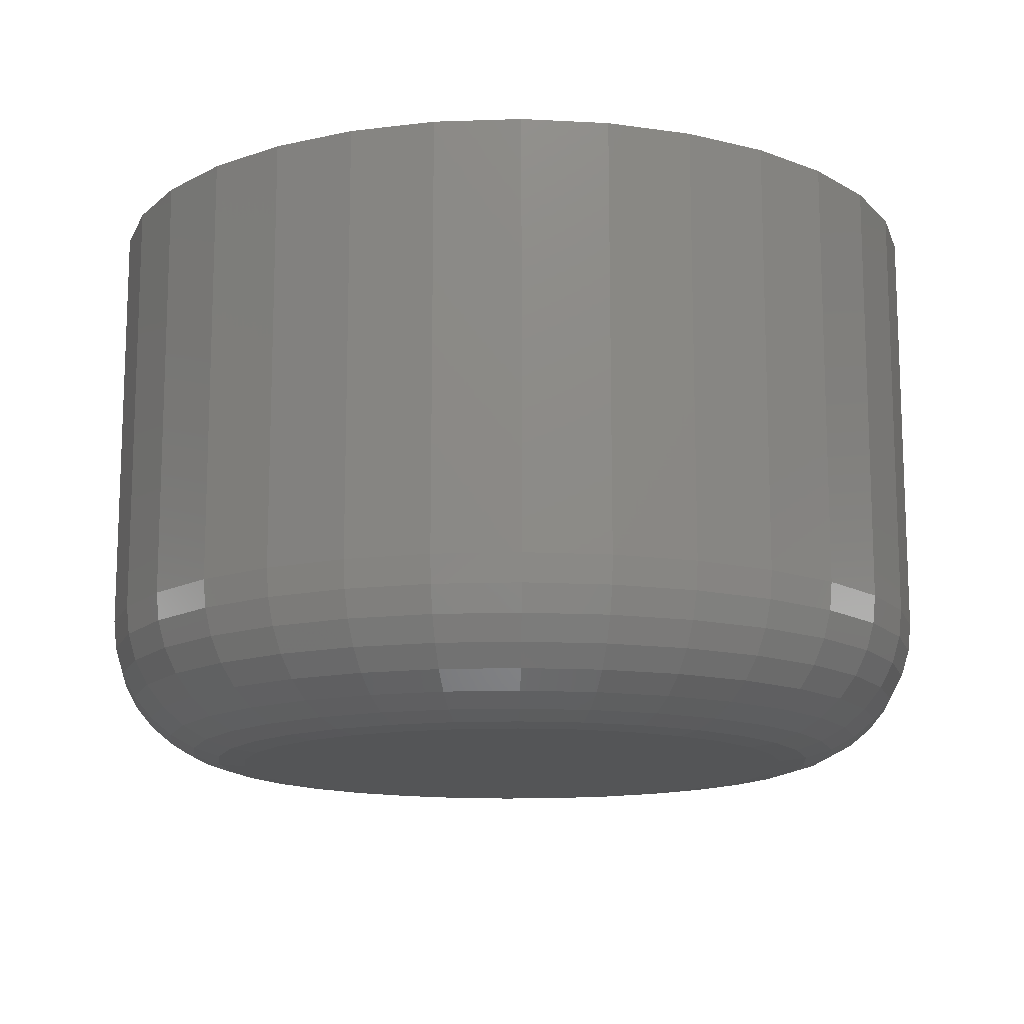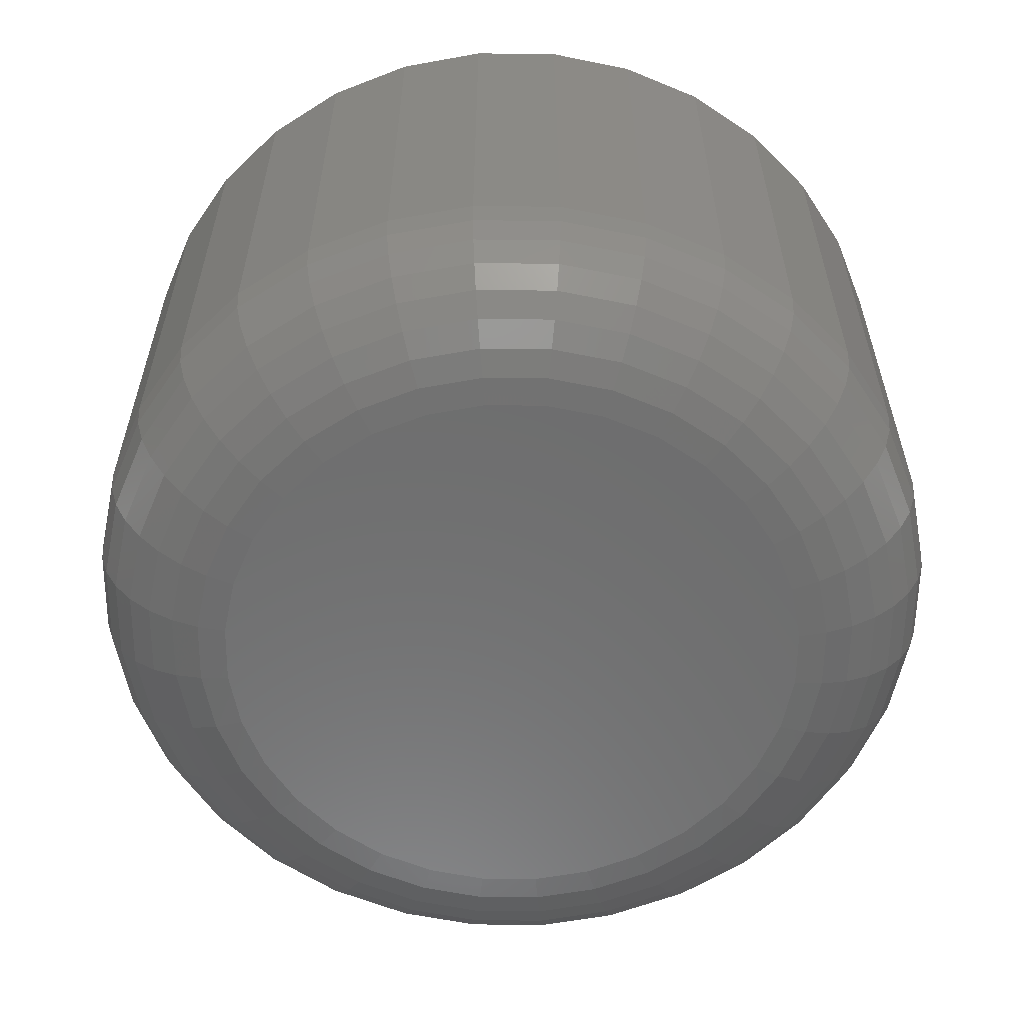
<metadata>
{"format":"stl","ext":"stl","renderer":"f3d","projection":"perspective","resolution":1024,"background":"white","views":[{"elev":-13.6,"azim":-23.7,"up":"+Y"},{"elev":-59.1,"azim":72.5,"up":"+Y"}]}
</metadata>
<code>
# stl→obj: 320 verts, 636 faces
v 0.6878 -0.03125 -0.09519
v 0.6677 -0.03125 -0.09717
v 0.6902 -0.03125 -0.09717
v 0.6658 -0.03125 -0.09957
v 0.6921 -0.03125 -0.09957
v 0.6643 -0.03125 -0.1023
v 0.6936 -0.03125 -0.1023
v 0.6936 -0.03125 -0.1145
v 0.6658 -0.03125 -0.1172
v 0.6921 -0.03125 -0.1172
v 0.6677 -0.03125 -0.1196
v 0.6902 -0.03125 -0.1196
v 0.6701 -0.03125 -0.1216
v 0.6878 -0.03125 -0.1216
v 0.6729 -0.03125 -0.1231
v 0.6759 -0.03125 -0.124
v 0.685 -0.03125 -0.1231
v 0.6789 -0.03125 -0.1243
v 0.682 -0.03125 -0.124
v 0.6701 -0.03125 -0.09519
v 0.685 -0.03125 -0.09372
v 0.682 -0.03125 -0.09282
v 0.6789 -0.03125 -0.09252
v 0.6759 -0.03125 -0.09282
v 0.6729 -0.03125 -0.09372
v 0.6945 -0.03125 -0.1053
v 0.6634 -0.03125 -0.1053
v 0.6948 -0.03125 -0.1084
v 0.6631 -0.03125 -0.1084
v 0.6945 -0.03125 -0.1115
v 0.6634 -0.03125 -0.1115
v 0.6643 -0.03125 -0.1145
v 0.7026 5.204e-18 -0.1084
v 0.7026 -0.02344 -0.1084
v 0.7022 4.948e-18 -0.113
v 0.7022 -0.02344 -0.113
v 0.7008 4.701e-18 -0.1175
v 0.7008 -0.02344 -0.1175
v 0.6986 4.474e-18 -0.1215
v 0.6986 -0.02344 -0.1215
v 0.6957 4.275e-18 -0.1251
v 0.6957 -0.02344 -0.1251
v 0.6921 4.111e-18 -0.1281
v 0.6921 -0.02344 -0.1281
v 0.688 3.99e-18 -0.1303
v 0.688 -0.02344 -0.1303
v 0.6836 3.915e-18 -0.1316
v 0.6836 -0.02344 -0.1316
v 0.6789 3.889e-18 -0.1321
v 0.6789 -0.02344 -0.1321
v 0.6743 3.915e-18 -0.1316
v 0.6743 -0.02344 -0.1316
v 0.6699 3.99e-18 -0.1303
v 0.6699 -0.02344 -0.1303
v 0.6658 4.111e-18 -0.1281
v 0.6658 -0.02344 -0.1281
v 0.6622 4.275e-18 -0.1251
v 0.6622 -0.02344 -0.1251
v 0.6593 4.474e-18 -0.1215
v 0.6593 -0.02344 -0.1215
v 0.6571 4.701e-18 -0.1175
v 0.6571 -0.02344 -0.1175
v 0.6557 4.948e-18 -0.113
v 0.6557 -0.02344 -0.113
v 0.6553 5.204e-18 -0.1084
v 0.6553 -0.02344 -0.1084
v 0.6557 5.461e-18 -0.1038
v 0.6557 -0.02344 -0.1038
v 0.6571 5.707e-18 -0.09932
v 0.6571 -0.02344 -0.09932
v 0.6593 5.935e-18 -0.09523
v 0.6593 -0.02344 -0.09523
v 0.6622 6.134e-18 -0.09164
v 0.6622 -0.02344 -0.09164
v 0.6658 6.297e-18 -0.0887
v 0.6658 -0.02344 -0.0887
v 0.6699 6.419e-18 -0.08651
v 0.6699 -0.02344 -0.08651
v 0.6743 6.494e-18 -0.08516
v 0.6743 -0.02344 -0.08516
v 0.6789 6.519e-18 -0.0847
v 0.6789 -0.02344 -0.0847
v 0.6836 6.494e-18 -0.08516
v 0.6836 -0.02344 -0.08516
v 0.688 6.419e-18 -0.08651
v 0.688 -0.02344 -0.08651
v 0.6921 6.297e-18 -0.0887
v 0.6921 -0.02344 -0.0887
v 0.6957 6.134e-18 -0.09164
v 0.6957 -0.02344 -0.09164
v 0.6986 5.935e-18 -0.09523
v 0.6986 -0.02344 -0.09523
v 0.7008 5.707e-18 -0.09932
v 0.7008 -0.02344 -0.09932
v 0.7022 5.461e-18 -0.1038
v 0.7022 -0.02344 -0.1038
v 0.6963 -0.0311 -0.1084
v 0.696 -0.0311 -0.1118
v 0.6978 -0.03066 -0.1084
v 0.6974 -0.03066 -0.1121
v 0.6992 -0.02993 -0.1084
v 0.6988 -0.02993 -0.1123
v 0.7003 -0.02896 -0.1084
v 0.6999 -0.02896 -0.1126
v 0.7013 -0.02778 -0.1084
v 0.7009 -0.02778 -0.1128
v 0.702 -0.02643 -0.1084
v 0.7016 -0.02643 -0.1129
v 0.7025 -0.02496 -0.1084
v 0.702 -0.02496 -0.113
v 0.6619 -0.0311 -0.1118
v 0.6616 -0.0311 -0.1084
v 0.6604 -0.03066 -0.1121
v 0.6601 -0.03066 -0.1084
v 0.6591 -0.02993 -0.1123
v 0.6587 -0.02993 -0.1084
v 0.658 -0.02896 -0.1126
v 0.6576 -0.02896 -0.1084
v 0.657 -0.02778 -0.1128
v 0.6566 -0.02778 -0.1084
v 0.6563 -0.02643 -0.1129
v 0.6559 -0.02643 -0.1084
v 0.6559 -0.02496 -0.113
v 0.6554 -0.02496 -0.1084
v 0.6629 -0.0311 -0.115
v 0.6615 -0.03066 -0.1156
v 0.6603 -0.02993 -0.1161
v 0.6592 -0.02896 -0.1166
v 0.6583 -0.02778 -0.1169
v 0.6576 -0.02643 -0.1172
v 0.6572 -0.02496 -0.1174
v 0.6645 -0.0311 -0.1181
v 0.6633 -0.03066 -0.1189
v 0.6621 -0.02993 -0.1196
v 0.6612 -0.02896 -0.1203
v 0.6603 -0.02778 -0.1208
v 0.6597 -0.02643 -0.1212
v 0.6594 -0.02496 -0.1215
v 0.6666 -0.0311 -0.1207
v 0.6656 -0.03066 -0.1217
v 0.6647 -0.02993 -0.1227
v 0.6638 -0.02896 -0.1235
v 0.6631 -0.02778 -0.1242
v 0.6626 -0.02643 -0.1247
v 0.6623 -0.02496 -0.125
v 0.6693 -0.0311 -0.1229
v 0.6685 -0.03066 -0.1241
v 0.6677 -0.02993 -0.1252
v 0.6671 -0.02896 -0.1262
v 0.6665 -0.02778 -0.127
v 0.6661 -0.02643 -0.1276
v 0.6659 -0.02496 -0.128
v 0.6723 -0.0311 -0.1245
v 0.6717 -0.03066 -0.1258
v 0.6712 -0.02993 -0.1271
v 0.6708 -0.02896 -0.1282
v 0.6704 -0.02778 -0.1291
v 0.6701 -0.02643 -0.1297
v 0.6699 -0.02496 -0.1301
v 0.6756 -0.0311 -0.1254
v 0.6753 -0.03066 -0.1269
v 0.675 -0.02993 -0.1282
v 0.6748 -0.02896 -0.1294
v 0.6746 -0.02778 -0.1303
v 0.6744 -0.02643 -0.131
v 0.6744 -0.02496 -0.1315
v 0.6789 -0.0311 -0.1258
v 0.6789 -0.03066 -0.1272
v 0.6789 -0.02993 -0.1286
v 0.6789 -0.02896 -0.1298
v 0.6789 -0.02778 -0.1308
v 0.6789 -0.02643 -0.1315
v 0.6789 -0.02496 -0.1319
v 0.6823 -0.0311 -0.1254
v 0.6826 -0.03066 -0.1269
v 0.6829 -0.02993 -0.1282
v 0.6831 -0.02896 -0.1294
v 0.6833 -0.02778 -0.1303
v 0.6835 -0.02643 -0.131
v 0.6835 -0.02496 -0.1315
v 0.6856 -0.0311 -0.1245
v 0.6862 -0.03066 -0.1258
v 0.6867 -0.02993 -0.1271
v 0.6871 -0.02896 -0.1282
v 0.6875 -0.02778 -0.1291
v 0.6878 -0.02643 -0.1297
v 0.688 -0.02496 -0.1301
v 0.6886 -0.0311 -0.1229
v 0.6894 -0.03066 -0.1241
v 0.6902 -0.02993 -0.1252
v 0.6908 -0.02896 -0.1262
v 0.6914 -0.02778 -0.127
v 0.6918 -0.02643 -0.1276
v 0.692 -0.02496 -0.128
v 0.6912 -0.0311 -0.1207
v 0.6923 -0.03066 -0.1217
v 0.6932 -0.02993 -0.1227
v 0.6941 -0.02896 -0.1235
v 0.6948 -0.02778 -0.1242
v 0.6953 -0.02643 -0.1247
v 0.6956 -0.02496 -0.125
v 0.6934 -0.0311 -0.1181
v 0.6946 -0.03066 -0.1189
v 0.6958 -0.02993 -0.1196
v 0.6967 -0.02896 -0.1203
v 0.6975 -0.02778 -0.1208
v 0.6981 -0.02643 -0.1212
v 0.6985 -0.02496 -0.1215
v 0.695 -0.0311 -0.115
v 0.6964 -0.03066 -0.1156
v 0.6976 -0.02993 -0.1161
v 0.6987 -0.02896 -0.1166
v 0.6996 -0.02778 -0.1169
v 0.7003 -0.02643 -0.1172
v 0.7007 -0.02496 -0.1174
v 0.6619 -0.0311 -0.105
v 0.6604 -0.03066 -0.1047
v 0.6591 -0.02993 -0.1044
v 0.658 -0.02896 -0.1042
v 0.657 -0.02778 -0.104
v 0.6563 -0.02643 -0.1039
v 0.6559 -0.02496 -0.1038
v 0.696 -0.0311 -0.105
v 0.6974 -0.03066 -0.1047
v 0.6988 -0.02993 -0.1044
v 0.6999 -0.02896 -0.1042
v 0.7009 -0.02778 -0.104
v 0.7016 -0.02643 -0.1039
v 0.702 -0.02496 -0.1038
v 0.695 -0.0311 -0.1017
v 0.6964 -0.03066 -0.1012
v 0.6976 -0.02993 -0.1007
v 0.6987 -0.02896 -0.1002
v 0.6996 -0.02778 -0.09983
v 0.7003 -0.02643 -0.09955
v 0.7007 -0.02496 -0.09938
v 0.6934 -0.0311 -0.09872
v 0.6946 -0.03066 -0.09791
v 0.6958 -0.02993 -0.09716
v 0.6967 -0.02896 -0.0965
v 0.6975 -0.02778 -0.09596
v 0.6981 -0.02643 -0.09556
v 0.6985 -0.02496 -0.09531
v 0.6912 -0.0311 -0.09609
v 0.6923 -0.03066 -0.09505
v 0.6932 -0.02993 -0.0941
v 0.6941 -0.02896 -0.09326
v 0.6948 -0.02778 -0.09257
v 0.6953 -0.02643 -0.09206
v 0.6956 -0.02496 -0.09175
v 0.6886 -0.0311 -0.09392
v 0.6894 -0.03066 -0.09271
v 0.6902 -0.02993 -0.09158
v 0.6908 -0.02896 -0.0906
v 0.6914 -0.02778 -0.08979
v 0.6918 -0.02643 -0.08919
v 0.692 -0.02496 -0.08882
v 0.6856 -0.0311 -0.09232
v 0.6862 -0.03066 -0.09096
v 0.6867 -0.02993 -0.08971
v 0.6871 -0.02896 -0.08862
v 0.6875 -0.02778 -0.08772
v 0.6878 -0.02643 -0.08706
v 0.688 -0.02496 -0.08665
v 0.6823 -0.0311 -0.09133
v 0.6826 -0.03066 -0.08989
v 0.6829 -0.02993 -0.08856
v 0.6831 -0.02896 -0.0874
v 0.6833 -0.02778 -0.08645
v 0.6835 -0.02643 -0.08574
v 0.6835 -0.02496 -0.08531
v 0.6789 -0.0311 -0.09099
v 0.6789 -0.03066 -0.08953
v 0.6789 -0.02993 -0.08818
v 0.6789 -0.02896 -0.08699
v 0.6789 -0.02778 -0.08602
v 0.6789 -0.02643 -0.0853
v 0.6789 -0.02496 -0.08485
v 0.6756 -0.0311 -0.09133
v 0.6753 -0.03066 -0.08989
v 0.675 -0.02993 -0.08856
v 0.6748 -0.02896 -0.0874
v 0.6746 -0.02778 -0.08645
v 0.6744 -0.02643 -0.08574
v 0.6744 -0.02496 -0.08531
v 0.6723 -0.0311 -0.09232
v 0.6717 -0.03066 -0.09096
v 0.6712 -0.02993 -0.08971
v 0.6708 -0.02896 -0.08862
v 0.6704 -0.02778 -0.08772
v 0.6701 -0.02643 -0.08706
v 0.6699 -0.02496 -0.08665
v 0.6693 -0.0311 -0.09392
v 0.6685 -0.03066 -0.09271
v 0.6677 -0.02993 -0.09158
v 0.6671 -0.02896 -0.0906
v 0.6665 -0.02778 -0.08979
v 0.6661 -0.02643 -0.08919
v 0.6659 -0.02496 -0.08882
v 0.6666 -0.0311 -0.09609
v 0.6656 -0.03066 -0.09505
v 0.6647 -0.02993 -0.0941
v 0.6638 -0.02896 -0.09326
v 0.6631 -0.02778 -0.09257
v 0.6626 -0.02643 -0.09206
v 0.6623 -0.02496 -0.09175
v 0.6645 -0.0311 -0.09872
v 0.6633 -0.03066 -0.09791
v 0.6621 -0.02993 -0.09716
v 0.6612 -0.02896 -0.0965
v 0.6603 -0.02778 -0.09596
v 0.6597 -0.02643 -0.09556
v 0.6594 -0.02496 -0.09531
v 0.6629 -0.0311 -0.1017
v 0.6615 -0.03066 -0.1012
v 0.6603 -0.02993 -0.1007
v 0.6592 -0.02896 -0.1002
v 0.6583 -0.02778 -0.09983
v 0.6576 -0.02643 -0.09955
v 0.6572 -0.02496 -0.09938
f 1 2 3
f 3 2 4
f 3 4 5
f 5 4 6
f 5 6 7
f 8 9 10
f 10 9 11
f 10 11 12
f 12 11 13
f 12 13 14
f 13 15 14
f 14 15 16
f 14 16 17
f 16 18 17
f 17 18 19
f 20 2 1
f 20 1 21
f 20 21 22
f 20 22 23
f 20 23 24
f 20 24 25
f 7 6 26
f 26 6 27
f 26 27 28
f 28 27 29
f 28 29 30
f 30 29 31
f 30 31 8
f 8 31 32
f 8 32 9
f 33 34 35
f 35 34 36
f 35 36 37
f 37 36 38
f 37 38 39
f 39 38 40
f 39 40 41
f 41 40 42
f 41 42 43
f 43 42 44
f 43 44 45
f 45 44 46
f 45 46 47
f 47 46 48
f 47 48 49
f 49 48 50
f 49 50 51
f 51 50 52
f 51 52 53
f 53 52 54
f 53 54 55
f 55 54 56
f 55 56 57
f 57 56 58
f 57 58 59
f 59 58 60
f 59 60 61
f 61 60 62
f 61 62 63
f 63 62 64
f 63 64 65
f 65 64 66
f 65 66 67
f 67 66 68
f 67 68 69
f 69 68 70
f 69 70 71
f 71 70 72
f 71 72 73
f 73 72 74
f 73 74 75
f 75 74 76
f 75 76 77
f 77 76 78
f 77 78 79
f 79 78 80
f 79 80 81
f 81 80 82
f 81 82 83
f 83 82 84
f 83 84 85
f 85 84 86
f 85 86 87
f 87 86 88
f 87 88 89
f 89 88 90
f 89 90 91
f 91 90 92
f 91 92 93
f 93 92 94
f 93 94 95
f 95 94 96
f 95 96 33
f 33 96 34
f 28 30 97
f 97 30 98
f 97 98 99
f 99 98 100
f 99 100 101
f 101 100 102
f 101 102 103
f 103 102 104
f 103 104 105
f 105 104 106
f 105 106 107
f 107 106 108
f 107 108 109
f 109 108 110
f 109 110 34
f 34 110 36
f 31 29 111
f 111 29 112
f 111 112 113
f 113 112 114
f 113 114 115
f 115 114 116
f 115 116 117
f 117 116 118
f 117 118 119
f 119 118 120
f 119 120 121
f 121 120 122
f 121 122 123
f 123 122 124
f 123 124 64
f 64 124 66
f 32 31 125
f 125 31 111
f 125 111 126
f 126 111 113
f 126 113 127
f 127 113 115
f 127 115 128
f 128 115 117
f 128 117 129
f 129 117 119
f 129 119 130
f 130 119 121
f 130 121 131
f 131 121 123
f 131 123 62
f 62 123 64
f 9 32 132
f 132 32 125
f 132 125 133
f 133 125 126
f 133 126 134
f 134 126 127
f 134 127 135
f 135 127 128
f 135 128 136
f 136 128 129
f 136 129 137
f 137 129 130
f 137 130 138
f 138 130 131
f 138 131 60
f 60 131 62
f 11 9 139
f 139 9 132
f 139 132 140
f 140 132 133
f 140 133 141
f 141 133 134
f 141 134 142
f 142 134 135
f 142 135 143
f 143 135 136
f 143 136 144
f 144 136 137
f 144 137 145
f 145 137 138
f 145 138 58
f 58 138 60
f 13 11 146
f 146 11 139
f 146 139 147
f 147 139 140
f 147 140 148
f 148 140 141
f 148 141 149
f 149 141 142
f 149 142 150
f 150 142 143
f 150 143 151
f 151 143 144
f 151 144 152
f 152 144 145
f 152 145 56
f 56 145 58
f 15 13 153
f 153 13 146
f 153 146 154
f 154 146 147
f 154 147 155
f 155 147 148
f 155 148 156
f 156 148 149
f 156 149 157
f 157 149 150
f 157 150 158
f 158 150 151
f 158 151 159
f 159 151 152
f 159 152 54
f 54 152 56
f 16 15 160
f 160 15 153
f 160 153 161
f 161 153 154
f 161 154 162
f 162 154 155
f 162 155 163
f 163 155 156
f 163 156 164
f 164 156 157
f 164 157 165
f 165 157 158
f 165 158 166
f 166 158 159
f 166 159 52
f 52 159 54
f 18 16 167
f 167 16 160
f 167 160 168
f 168 160 161
f 168 161 169
f 169 161 162
f 169 162 170
f 170 162 163
f 170 163 171
f 171 163 164
f 171 164 172
f 172 164 165
f 172 165 173
f 173 165 166
f 173 166 50
f 50 166 52
f 19 18 174
f 174 18 167
f 174 167 175
f 175 167 168
f 175 168 176
f 176 168 169
f 176 169 177
f 177 169 170
f 177 170 178
f 178 170 171
f 178 171 179
f 179 171 172
f 179 172 180
f 180 172 173
f 180 173 48
f 48 173 50
f 17 19 181
f 181 19 174
f 181 174 182
f 182 174 175
f 182 175 183
f 183 175 176
f 183 176 184
f 184 176 177
f 184 177 185
f 185 177 178
f 185 178 186
f 186 178 179
f 186 179 187
f 187 179 180
f 187 180 46
f 46 180 48
f 14 17 188
f 188 17 181
f 188 181 189
f 189 181 182
f 189 182 190
f 190 182 183
f 190 183 191
f 191 183 184
f 191 184 192
f 192 184 185
f 192 185 193
f 193 185 186
f 193 186 194
f 194 186 187
f 194 187 44
f 44 187 46
f 12 14 195
f 195 14 188
f 195 188 196
f 196 188 189
f 196 189 197
f 197 189 190
f 197 190 198
f 198 190 191
f 198 191 199
f 199 191 192
f 199 192 200
f 200 192 193
f 200 193 201
f 201 193 194
f 201 194 42
f 42 194 44
f 10 12 202
f 202 12 195
f 202 195 203
f 203 195 196
f 203 196 204
f 204 196 197
f 204 197 205
f 205 197 198
f 205 198 206
f 206 198 199
f 206 199 207
f 207 199 200
f 207 200 208
f 208 200 201
f 208 201 40
f 40 201 42
f 8 10 209
f 209 10 202
f 209 202 210
f 210 202 203
f 210 203 211
f 211 203 204
f 211 204 212
f 212 204 205
f 212 205 213
f 213 205 206
f 213 206 214
f 214 206 207
f 214 207 215
f 215 207 208
f 215 208 38
f 38 208 40
f 30 8 98
f 98 8 209
f 98 209 100
f 100 209 210
f 100 210 102
f 102 210 211
f 102 211 104
f 104 211 212
f 104 212 106
f 106 212 213
f 106 213 108
f 108 213 214
f 108 214 110
f 110 214 215
f 110 215 36
f 36 215 38
f 29 27 112
f 112 27 216
f 112 216 114
f 114 216 217
f 114 217 116
f 116 217 218
f 116 218 118
f 118 218 219
f 118 219 120
f 120 219 220
f 120 220 122
f 122 220 221
f 122 221 124
f 124 221 222
f 124 222 66
f 66 222 68
f 26 28 223
f 223 28 97
f 223 97 224
f 224 97 99
f 224 99 225
f 225 99 101
f 225 101 226
f 226 101 103
f 226 103 227
f 227 103 105
f 227 105 228
f 228 105 107
f 228 107 229
f 229 107 109
f 229 109 96
f 96 109 34
f 7 26 230
f 230 26 223
f 230 223 231
f 231 223 224
f 231 224 232
f 232 224 225
f 232 225 233
f 233 225 226
f 233 226 234
f 234 226 227
f 234 227 235
f 235 227 228
f 235 228 236
f 236 228 229
f 236 229 94
f 94 229 96
f 5 7 237
f 237 7 230
f 237 230 238
f 238 230 231
f 238 231 239
f 239 231 232
f 239 232 240
f 240 232 233
f 240 233 241
f 241 233 234
f 241 234 242
f 242 234 235
f 242 235 243
f 243 235 236
f 243 236 92
f 92 236 94
f 3 5 244
f 244 5 237
f 244 237 245
f 245 237 238
f 245 238 246
f 246 238 239
f 246 239 247
f 247 239 240
f 247 240 248
f 248 240 241
f 248 241 249
f 249 241 242
f 249 242 250
f 250 242 243
f 250 243 90
f 90 243 92
f 1 3 251
f 251 3 244
f 251 244 252
f 252 244 245
f 252 245 253
f 253 245 246
f 253 246 254
f 254 246 247
f 254 247 255
f 255 247 248
f 255 248 256
f 256 248 249
f 256 249 257
f 257 249 250
f 257 250 88
f 88 250 90
f 21 1 258
f 258 1 251
f 258 251 259
f 259 251 252
f 259 252 260
f 260 252 253
f 260 253 261
f 261 253 254
f 261 254 262
f 262 254 255
f 262 255 263
f 263 255 256
f 263 256 264
f 264 256 257
f 264 257 86
f 86 257 88
f 22 21 265
f 265 21 258
f 265 258 266
f 266 258 259
f 266 259 267
f 267 259 260
f 267 260 268
f 268 260 261
f 268 261 269
f 269 261 262
f 269 262 270
f 270 262 263
f 270 263 271
f 271 263 264
f 271 264 84
f 84 264 86
f 23 22 272
f 272 22 265
f 272 265 273
f 273 265 266
f 273 266 274
f 274 266 267
f 274 267 275
f 275 267 268
f 275 268 276
f 276 268 269
f 276 269 277
f 277 269 270
f 277 270 278
f 278 270 271
f 278 271 82
f 82 271 84
f 24 23 279
f 279 23 272
f 279 272 280
f 280 272 273
f 280 273 281
f 281 273 274
f 281 274 282
f 282 274 275
f 282 275 283
f 283 275 276
f 283 276 284
f 284 276 277
f 284 277 285
f 285 277 278
f 285 278 80
f 80 278 82
f 25 24 286
f 286 24 279
f 286 279 287
f 287 279 280
f 287 280 288
f 288 280 281
f 288 281 289
f 289 281 282
f 289 282 290
f 290 282 283
f 290 283 291
f 291 283 284
f 291 284 292
f 292 284 285
f 292 285 78
f 78 285 80
f 20 25 293
f 293 25 286
f 293 286 294
f 294 286 287
f 294 287 295
f 295 287 288
f 295 288 296
f 296 288 289
f 296 289 297
f 297 289 290
f 297 290 298
f 298 290 291
f 298 291 299
f 299 291 292
f 299 292 76
f 76 292 78
f 2 20 300
f 300 20 293
f 300 293 301
f 301 293 294
f 301 294 302
f 302 294 295
f 302 295 303
f 303 295 296
f 303 296 304
f 304 296 297
f 304 297 305
f 305 297 298
f 305 298 306
f 306 298 299
f 306 299 74
f 74 299 76
f 4 2 307
f 307 2 300
f 307 300 308
f 308 300 301
f 308 301 309
f 309 301 302
f 309 302 310
f 310 302 303
f 310 303 311
f 311 303 304
f 311 304 312
f 312 304 305
f 312 305 313
f 313 305 306
f 313 306 72
f 72 306 74
f 6 4 314
f 314 4 307
f 314 307 315
f 315 307 308
f 315 308 316
f 316 308 309
f 316 309 317
f 317 309 310
f 317 310 318
f 318 310 311
f 318 311 319
f 319 311 312
f 319 312 320
f 320 312 313
f 320 313 70
f 70 313 72
f 27 6 216
f 216 6 314
f 216 314 217
f 217 314 315
f 217 315 218
f 218 315 316
f 218 316 219
f 219 316 317
f 219 317 220
f 220 317 318
f 220 318 221
f 221 318 319
f 221 319 222
f 222 319 320
f 222 320 68
f 68 320 70
f 77 79 81
f 77 81 83
f 85 77 83
f 75 77 85
f 87 75 85
f 73 75 87
f 89 73 87
f 71 73 89
f 91 71 89
f 69 71 91
f 93 69 91
f 67 69 93
f 95 67 93
f 37 61 35
f 59 61 37
f 39 59 37
f 57 59 39
f 41 57 39
f 55 57 41
f 43 55 41
f 53 55 43
f 45 53 43
f 51 53 45
f 49 51 45
f 47 49 45
f 61 63 35
f 35 63 65
f 35 65 33
f 33 65 67
f 33 67 95

</code>
